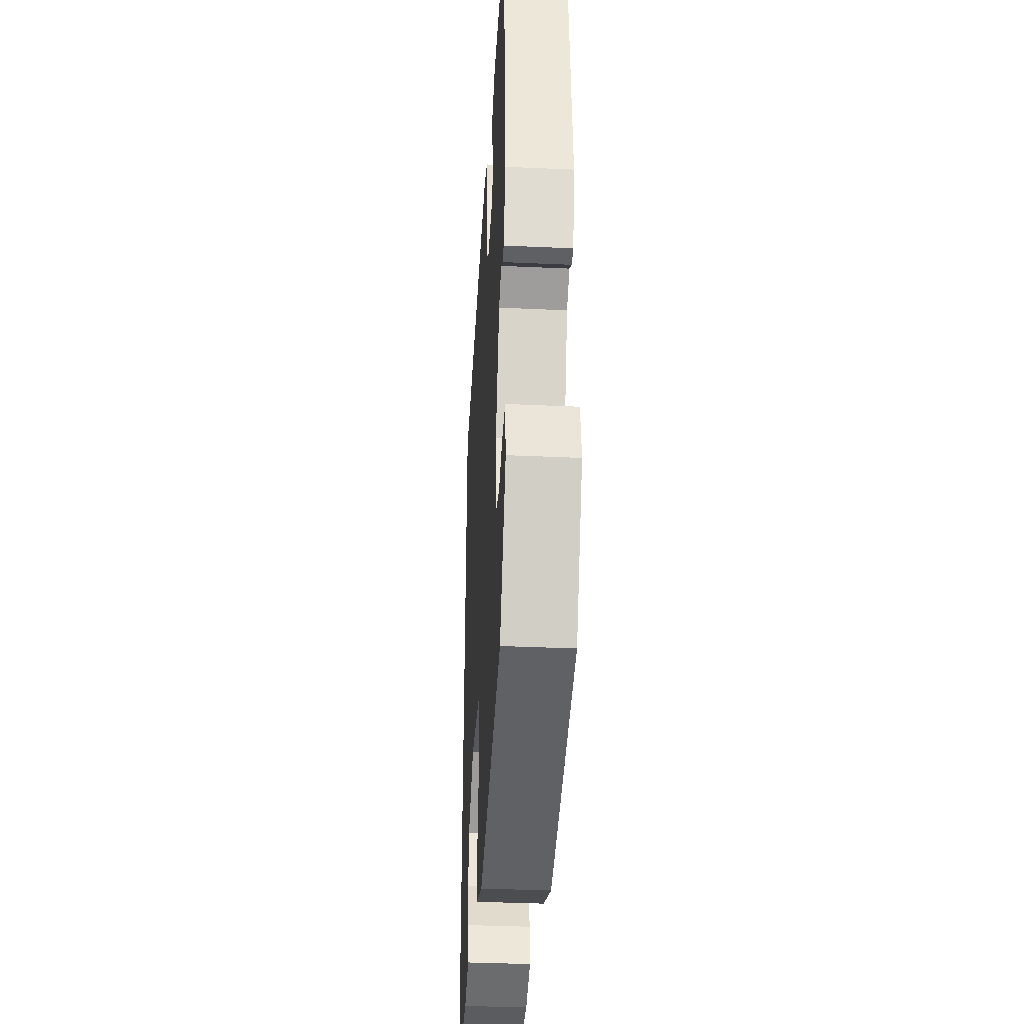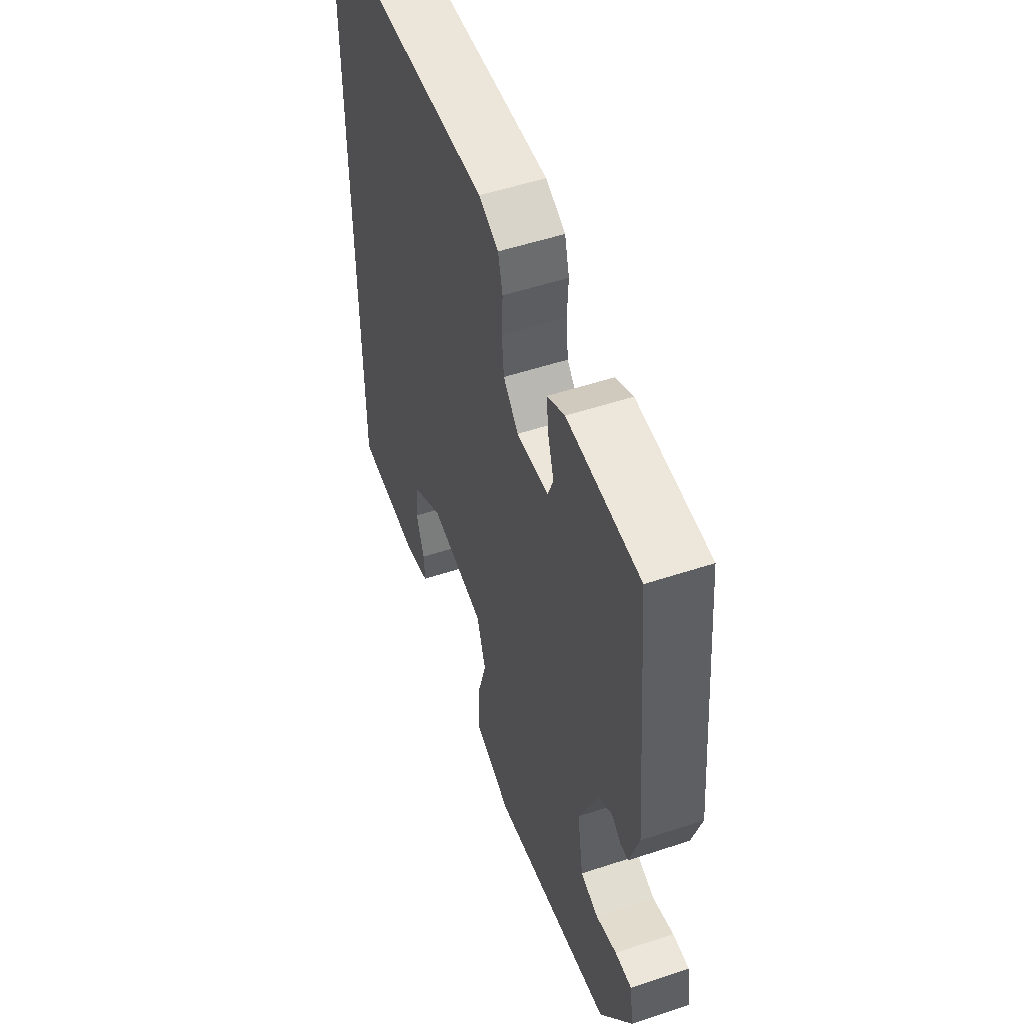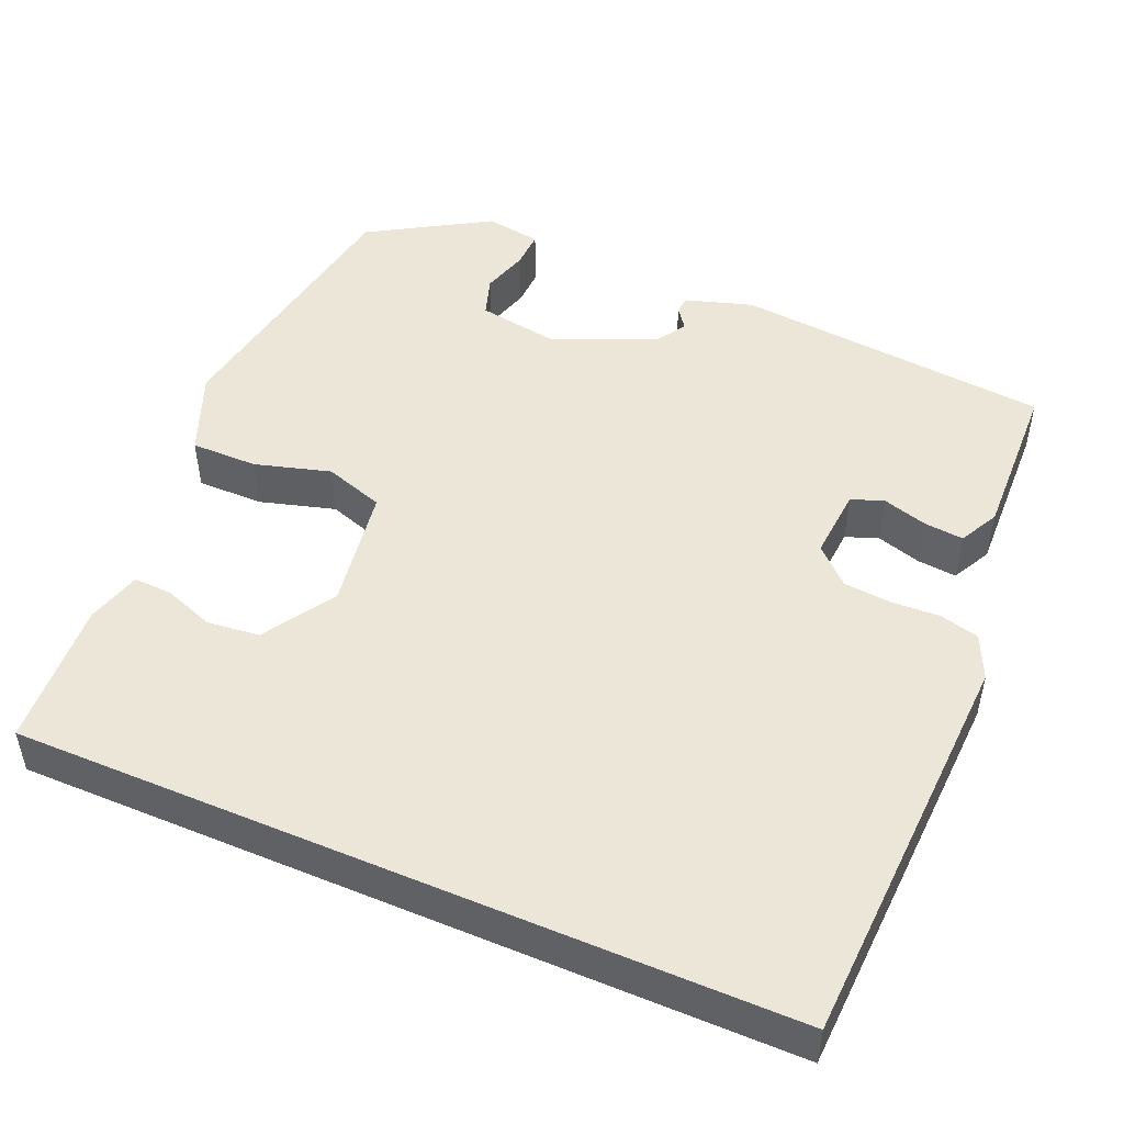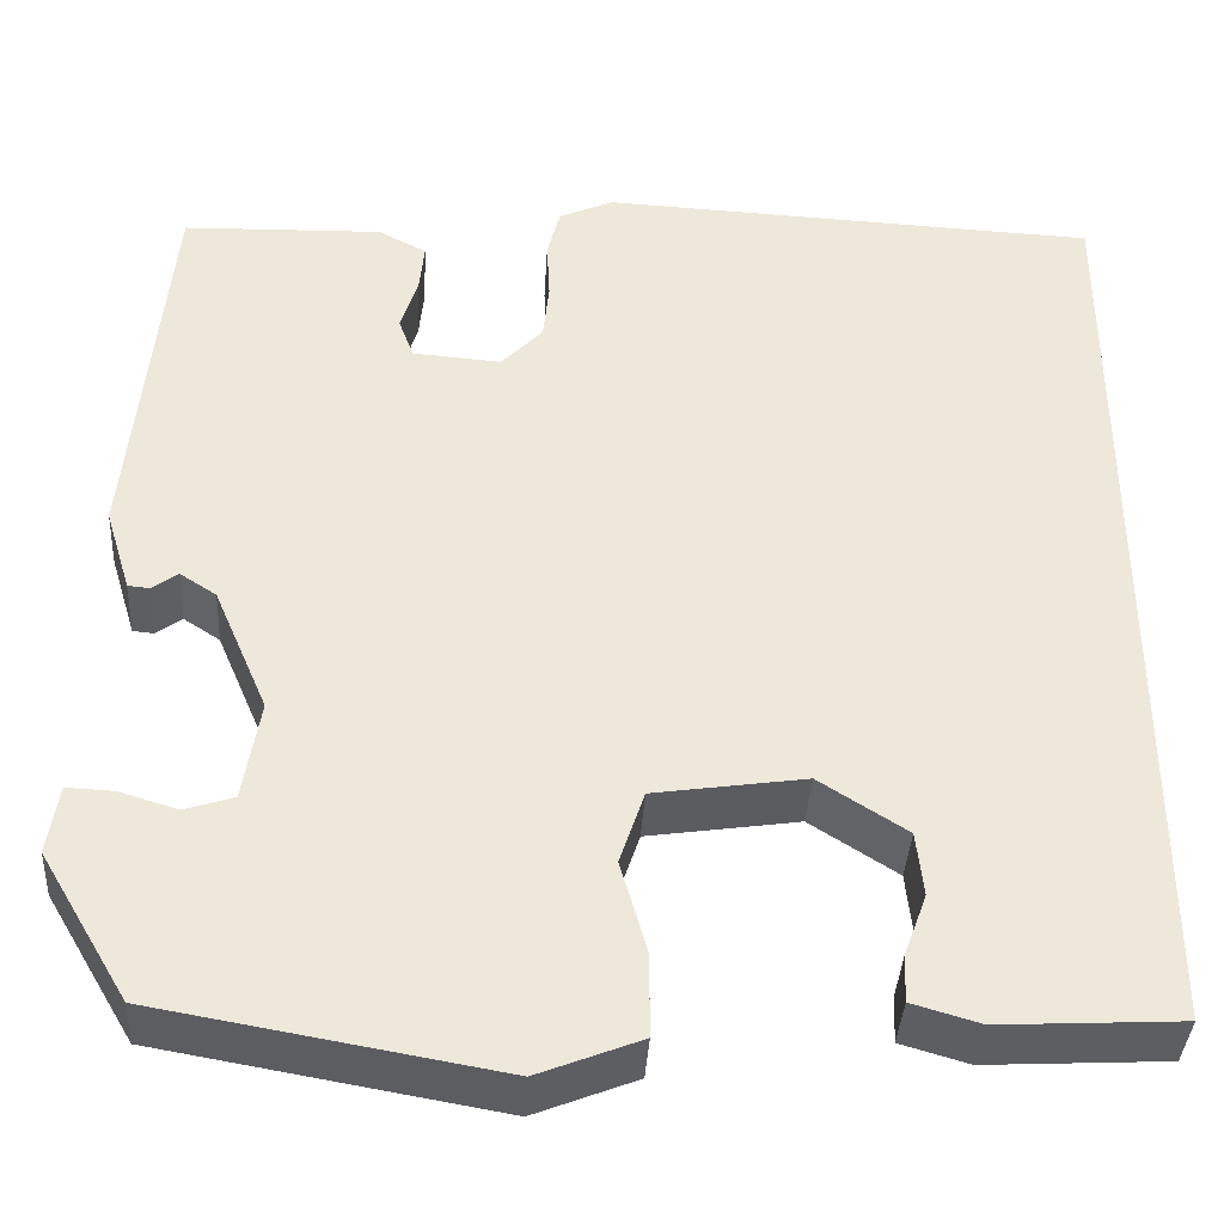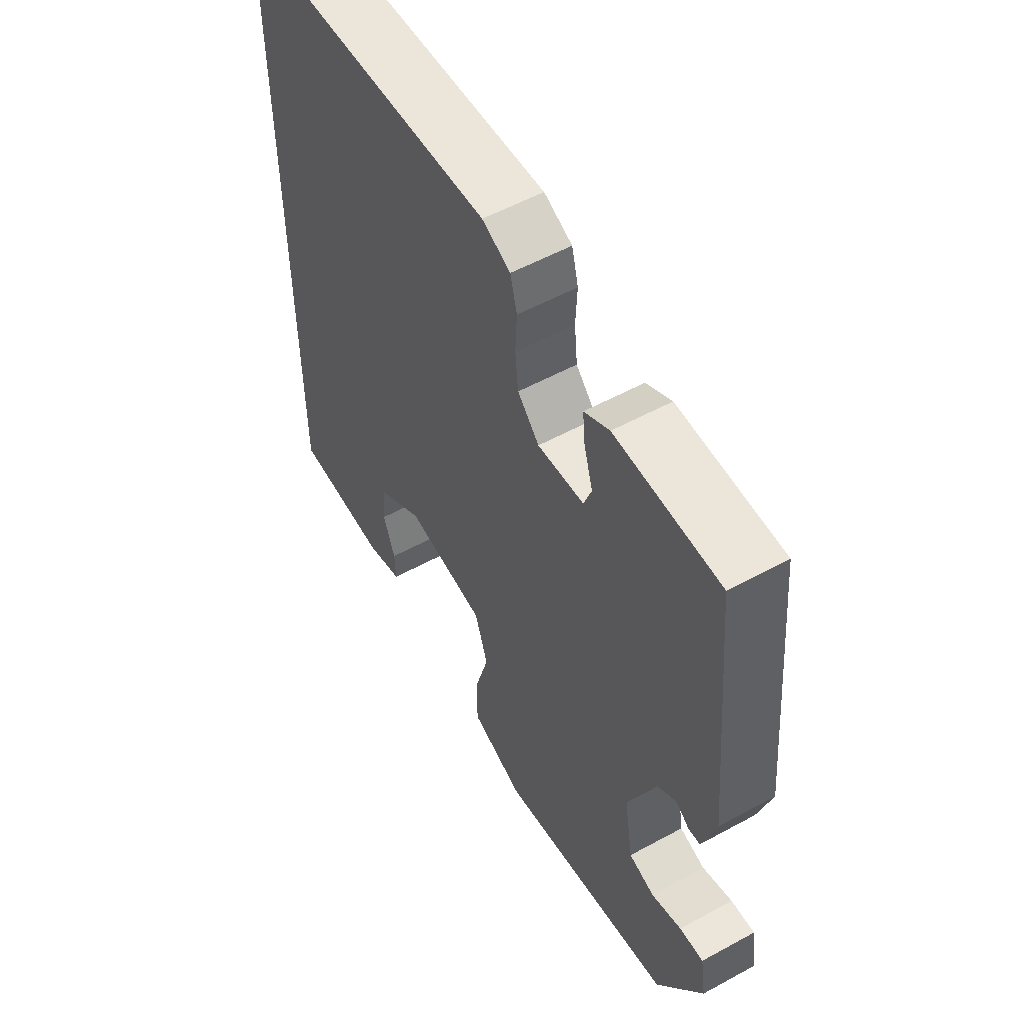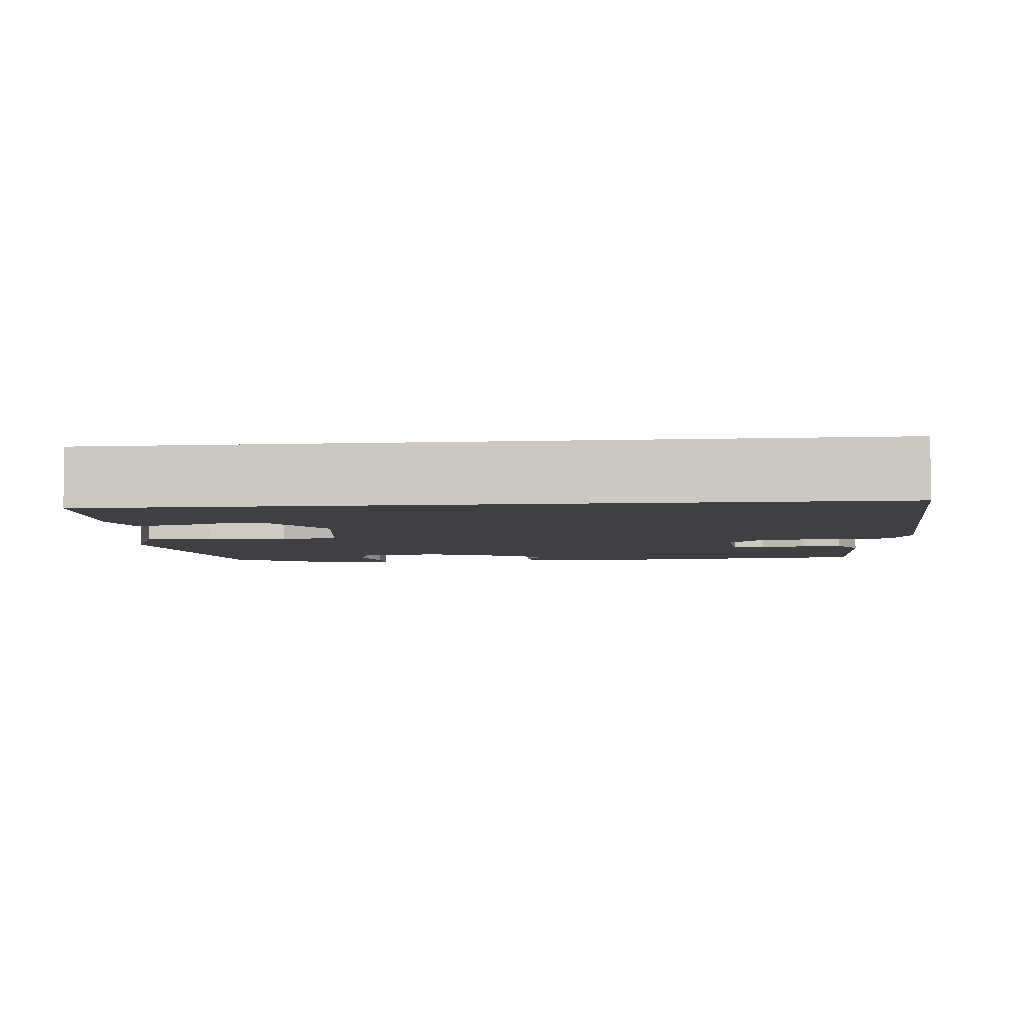
<metadata>
{"format":"obj","ext":"obj","renderer":"f3d","projection":"perspective","resolution":1024,"background":"white","views":[{"elev":-37.3,"azim":86.7,"up":"+Z"},{"elev":52.7,"azim":70.4,"up":"+Z"},{"elev":49.2,"azim":-66.9,"up":"+Y"},{"elev":-38.3,"azim":176.6,"up":"+Z"},{"elev":55.4,"azim":60.1,"up":"+Z"},{"elev":-4.9,"azim":-84.2,"up":"+Y"}]}
</metadata>
<code>
v 0.424 0.07 -0.482
v 0.08 0.07 -0.542
v -0.024 0.07 -0.501
v -0.024 0.07 -0.417
v 0.003 0.07 -0.322
v -0.022 0.07 -0.247
v -0.176 0.07 -0.224
v -0.265 0.07 -0.281
v -0.272 0.07 -0.347
v -0.249 0.07 -0.41
v -0.247 0.07 -0.458
v -0.316 0.07 -0.478
v -0.5 0.07 -0.468
v -0.5 0.07 0.497
v 0.009 0.07 0.521
v 0.064 0.07 0.496
v 0.077 0.07 0.446
v 0.074 0.07 0.384
v 0.08 0.07 0.325
v 0.122 0.07 0.281
v 0.212 0.07 0.288
v 0.227 0.07 0.329
v 0.21 0.07 0.385
v 0.205 0.07 0.435
v 0.254 0.07 0.461
v 0.457 0.07 0.455
v 0.495 0.07 0.057
v 0.469 0.07 -0.028
v 0.447 0.07 -0.03
v 0.421 0.07 -0.011
v 0.384 0.07 -0.035
v 0.329 0.07 -0.163
v 0.346 0.07 -0.266
v 0.396 0.07 -0.282
v 0.455 0.07 -0.264
v 0.502 0.07 -0.262
v 0.513 0.07 -0.332
v 0.424 0 -0.482
v 0.08 0 -0.542
v -0.024 0 -0.501
v -0.024 0 -0.417
v 0.003 0 -0.322
v -0.022 0 -0.247
v -0.176 0 -0.224
v -0.265 0 -0.281
v -0.272 0 -0.347
v -0.249 0 -0.41
v -0.247 0 -0.458
v -0.316 0 -0.478
v -0.5 0 -0.468
v -0.5 0 0.497
v 0.009 0 0.521
v 0.064 0 0.496
v 0.077 0 0.446
v 0.074 0 0.384
v 0.08 0 0.325
v 0.122 0 0.281
v 0.212 0 0.288
v 0.227 0 0.329
v 0.21 0 0.385
v 0.205 0 0.435
v 0.254 0 0.461
v 0.457 0 0.455
v 0.495 0 0.057
v 0.469 0 -0.028
v 0.447 0 -0.03
v 0.421 0 -0.011
v 0.384 0 -0.035
v 0.329 0 -0.163
v 0.346 0 -0.266
v 0.396 0 -0.282
v 0.455 0 -0.264
v 0.502 0 -0.262
v 0.513 0 -0.332
f 2 3 4
f 1 2 4
f 37 1 4
f 36 37 4
f 35 36 4
f 34 35 4
f 33 34 4 5
f 32 33 5 6
f 31 32 6 7
f 30 31 7
f 28 29 30
f 27 28 30
f 26 27 30
f 25 26 30
f 24 25 30
f 23 24 30
f 22 23 30
f 21 22 30
f 20 21 30 7
f 19 20 7 8
f 18 19 8
f 17 18 8
f 16 17 8
f 15 16 8
f 14 15 8
f 13 14 8 9
f 11 12 13
f 10 11 13
f 9 10 13
f 41 40 39
f 41 39 38
f 41 38 74
f 41 74 73
f 41 73 72
f 41 72 71
f 42 41 71 70
f 43 42 70 69
f 44 43 69 68
f 44 68 67
f 67 66 65
f 67 65 64
f 67 64 63
f 67 63 62
f 67 62 61
f 67 61 60
f 67 60 59
f 67 59 58
f 44 67 58 57
f 45 44 57 56
f 45 56 55
f 45 55 54
f 45 54 53
f 45 53 52
f 45 52 51
f 46 45 51 50
f 50 49 48
f 50 48 47
f 50 47 46
f 1 38 39 2
f 2 39 40 3
f 3 40 41 4
f 4 41 42 5
f 5 42 43 6
f 6 43 44 7
f 7 44 45 8
f 8 45 46 9
f 9 46 47 10
f 10 47 48 11
f 11 48 49 12
f 12 49 50 13
f 13 50 51 14
f 14 51 52 15
f 15 52 53 16
f 16 53 54 17
f 17 54 55 18
f 18 55 56 19
f 19 56 57 20
f 20 57 58 21
f 21 58 59 22
f 22 59 60 23
f 23 60 61 24
f 24 61 62 25
f 25 62 63 26
f 26 63 64 27
f 27 64 65 28
f 28 65 66 29
f 29 66 67 30
f 30 67 68 31
f 31 68 69 32
f 32 69 70 33
f 33 70 71 34
f 34 71 72 35
f 35 72 73 36
f 36 73 74 37
f 37 74 38 1

</code>
